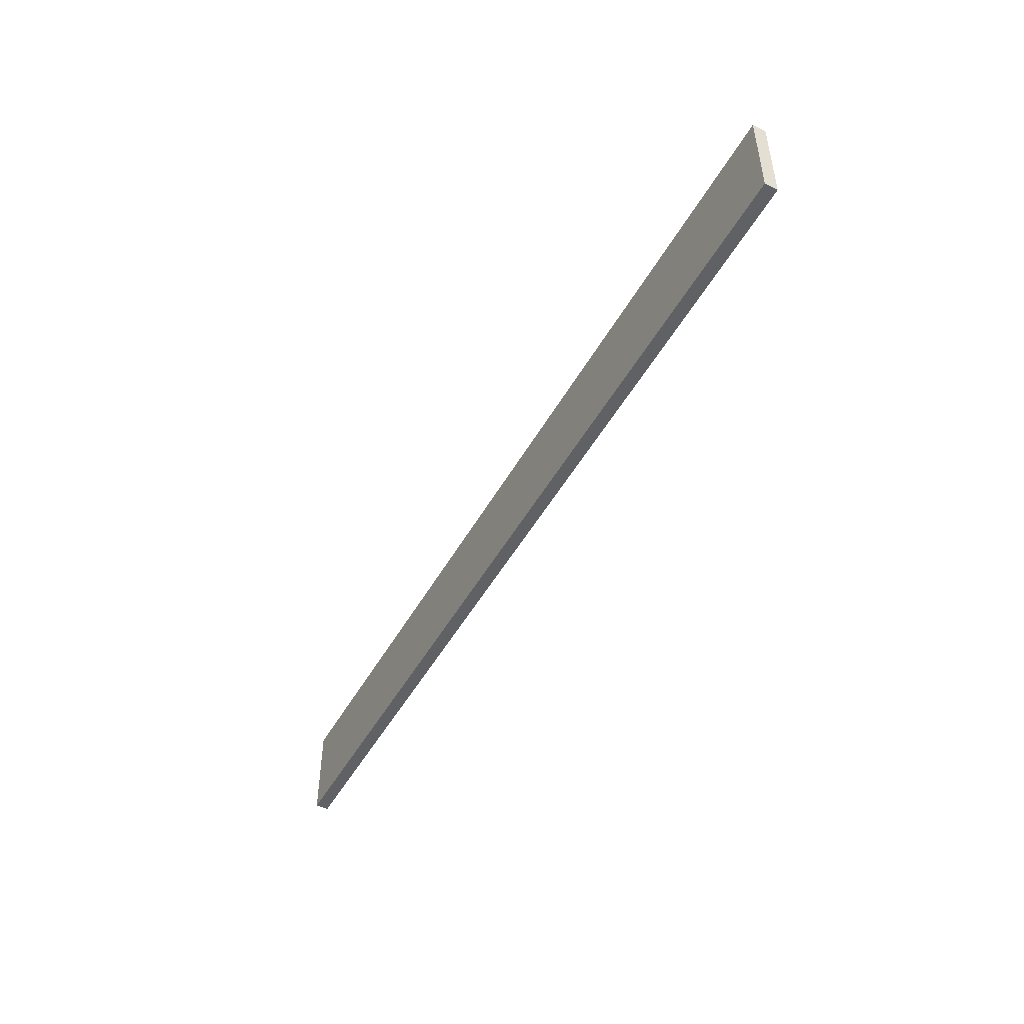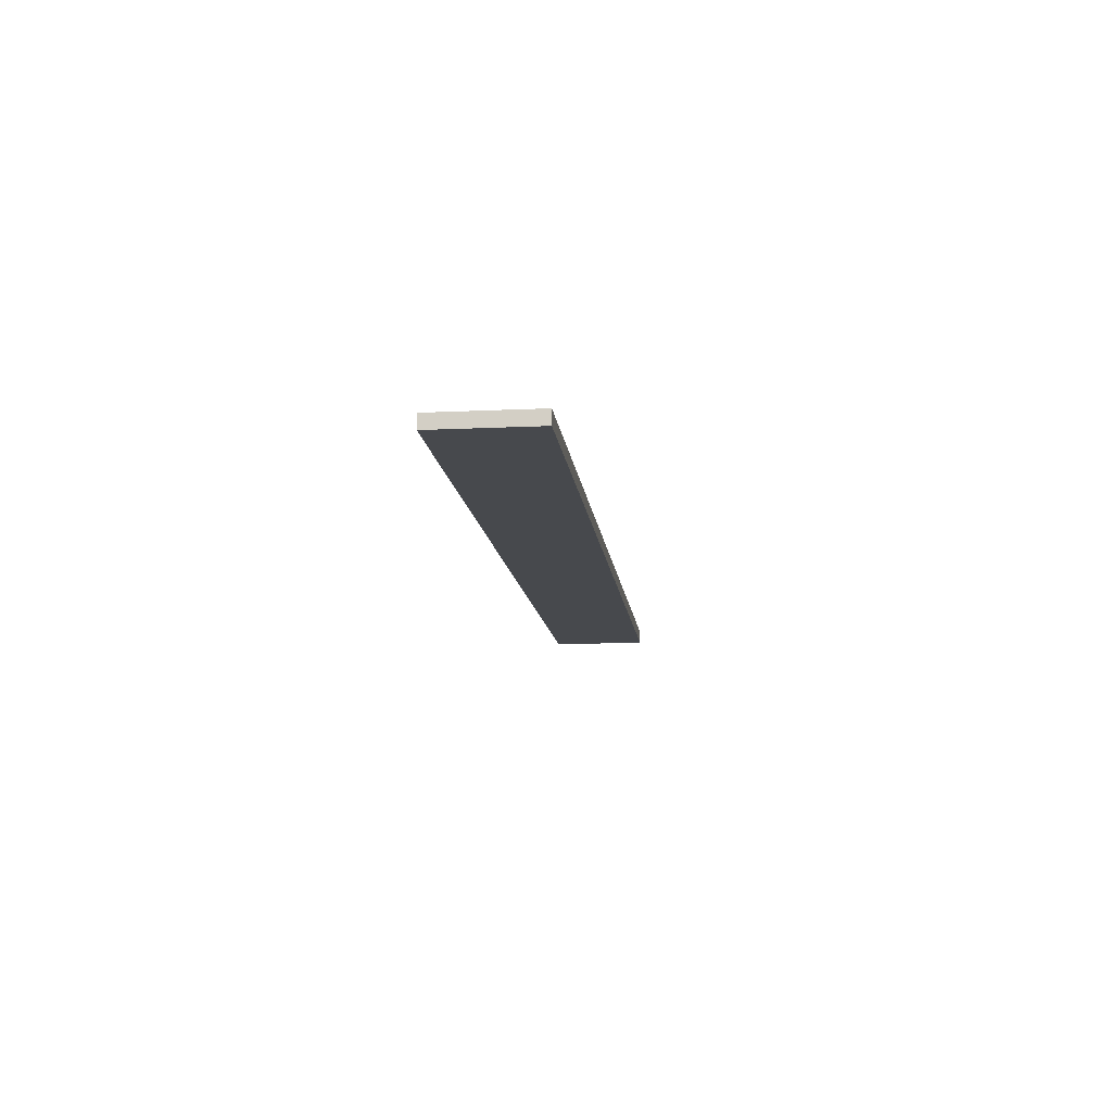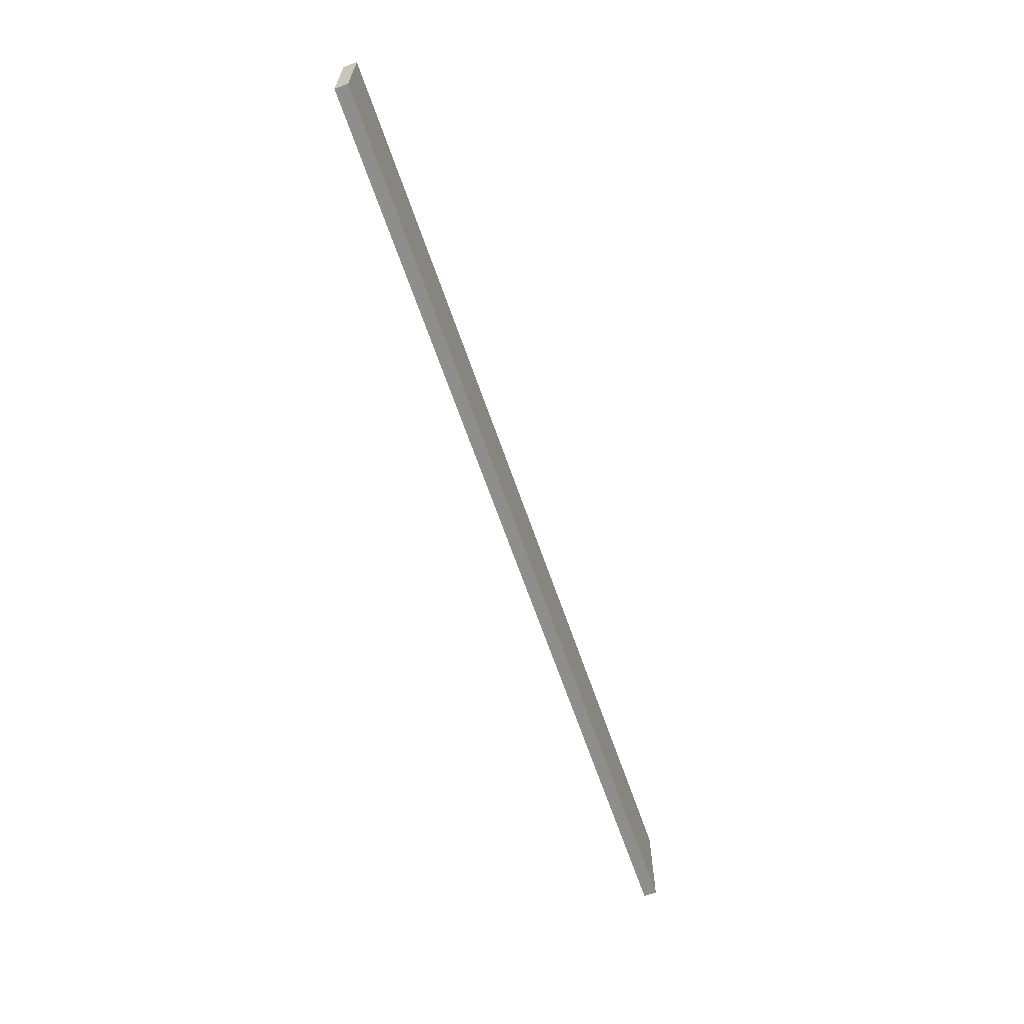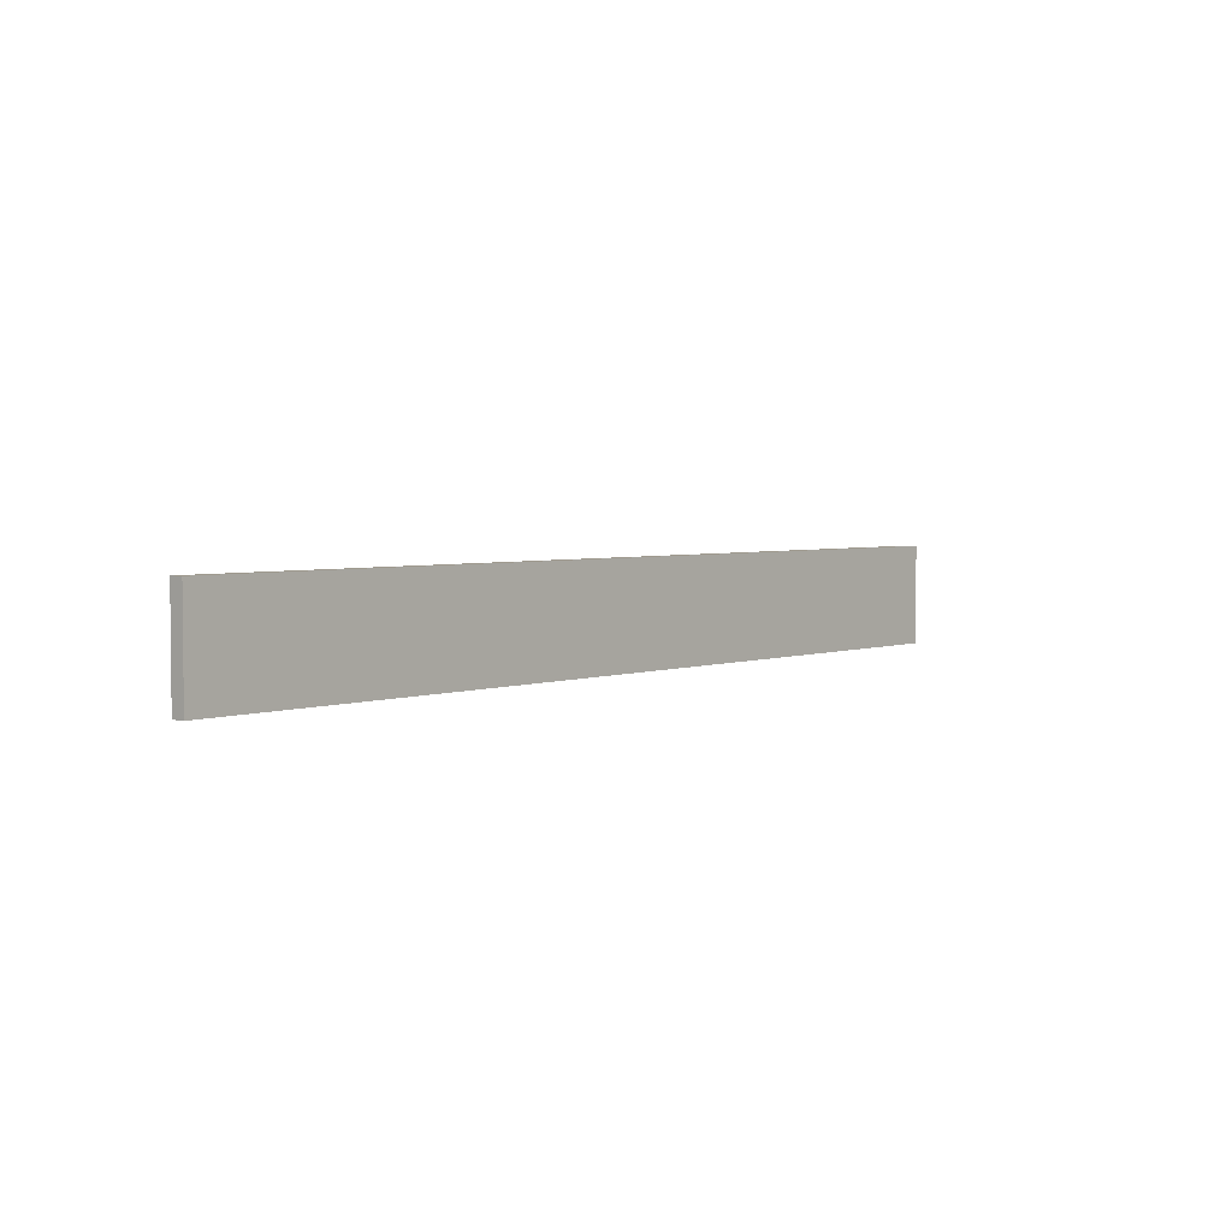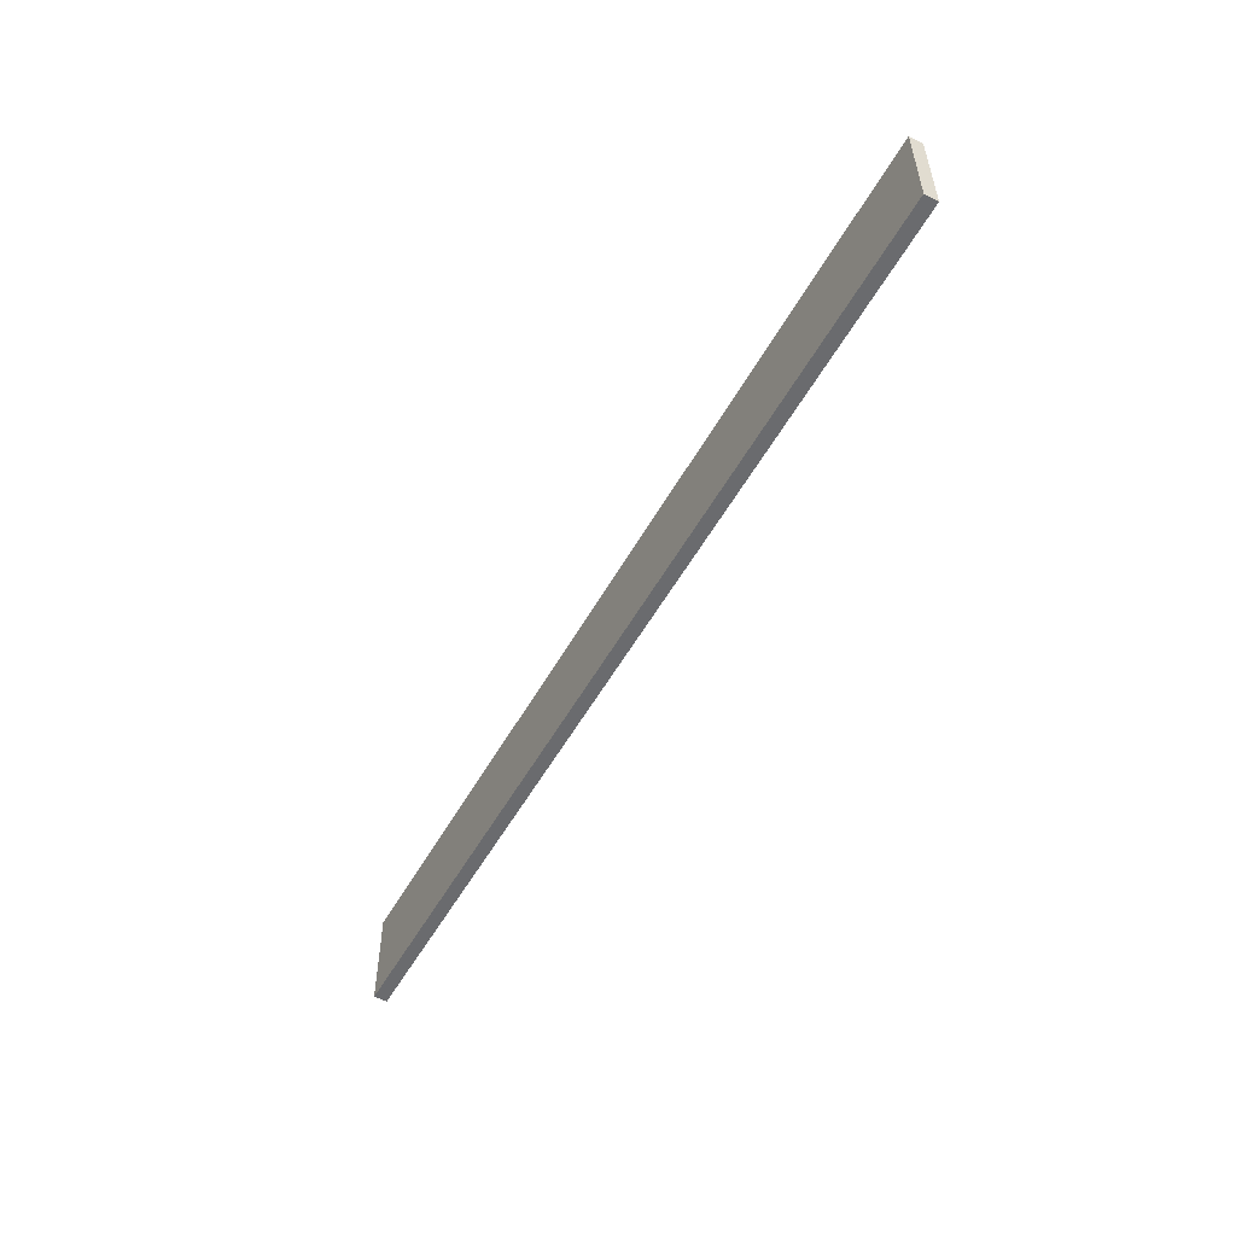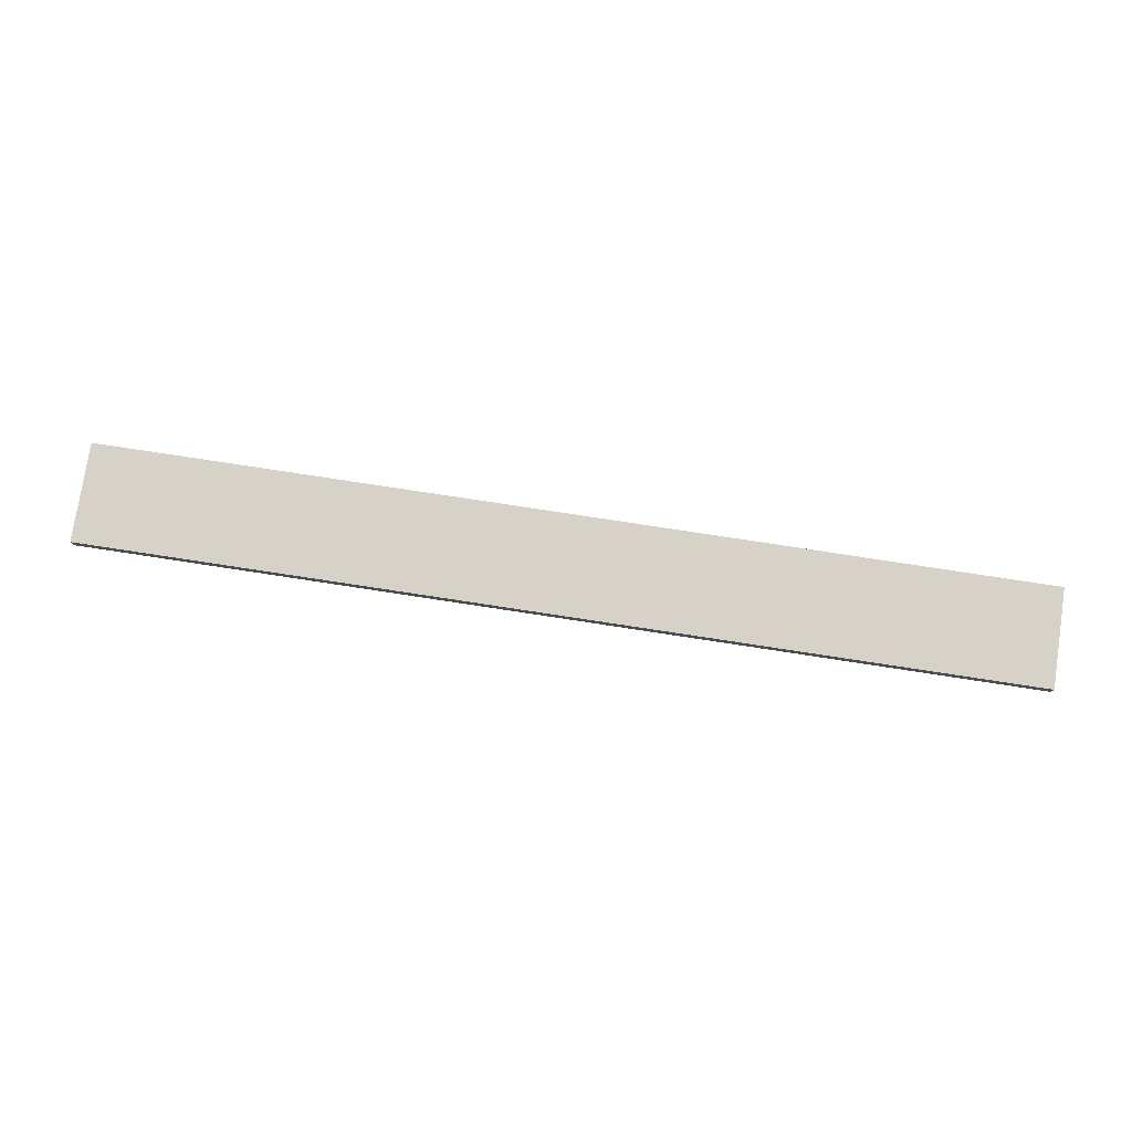
<metadata>
{"format":"obj","ext":"obj","renderer":"f3d","projection":"perspective","resolution":1024,"background":"white","views":[{"elev":-48.3,"azim":62.0,"up":"+Z"},{"elev":-12.3,"azim":-83.6,"up":"+Y"},{"elev":-64.9,"azim":-71.0,"up":"+Z"},{"elev":3.5,"azim":-50.2,"up":"+Z"},{"elev":-53.4,"azim":61.4,"up":"+Z"},{"elev":77.4,"azim":-171.3,"up":"+Y"}]}
</metadata>
<code>
v 22.54 0 2.381
v 22.54 0 -2.381
v 22.54 0.635 -2.381
v 22.54 0.635 2.381
v -22.54 0 -2.381
v -22.54 0 2.381
v -22.54 0.635 2.381
v -22.54 0.635 -2.381
v -22.54 0 2.381
v 22.54 0 2.381
v 22.54 0.635 2.381
v -22.54 0.635 2.381
v 22.54 0.635 2.381
v 22.54 0.635 -2.381
v -22.54 0.635 -2.381
v -22.54 0.635 2.381
v 22.54 0 -2.381
v -22.54 0 -2.381
v -22.54 0.635 -2.381
v 22.54 0.635 -2.381
v 22.54 0 -2.381
v 22.54 0 2.381
v -22.54 0 2.381
v -22.54 0 -2.381
f 1 2 4
f 4 2 3
f 5 6 8
f 8 6 7
f 9 10 12
f 12 10 11
f 13 14 16
f 16 14 15
f 17 18 20
f 20 18 19
f 22 23 21
f 21 23 24

</code>
